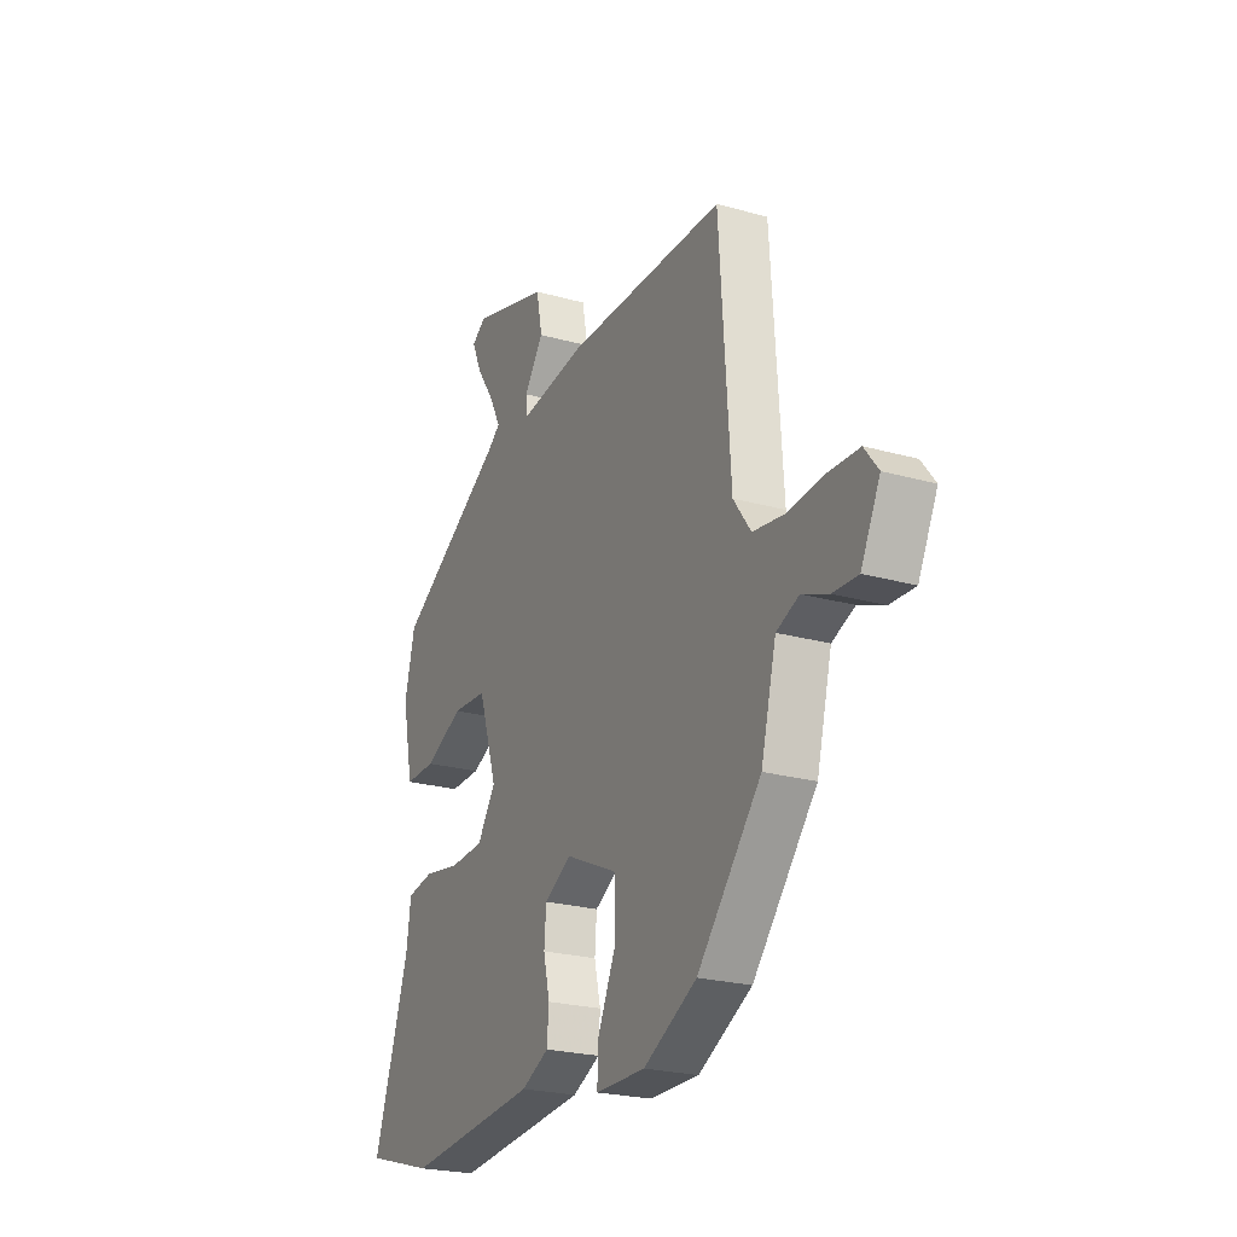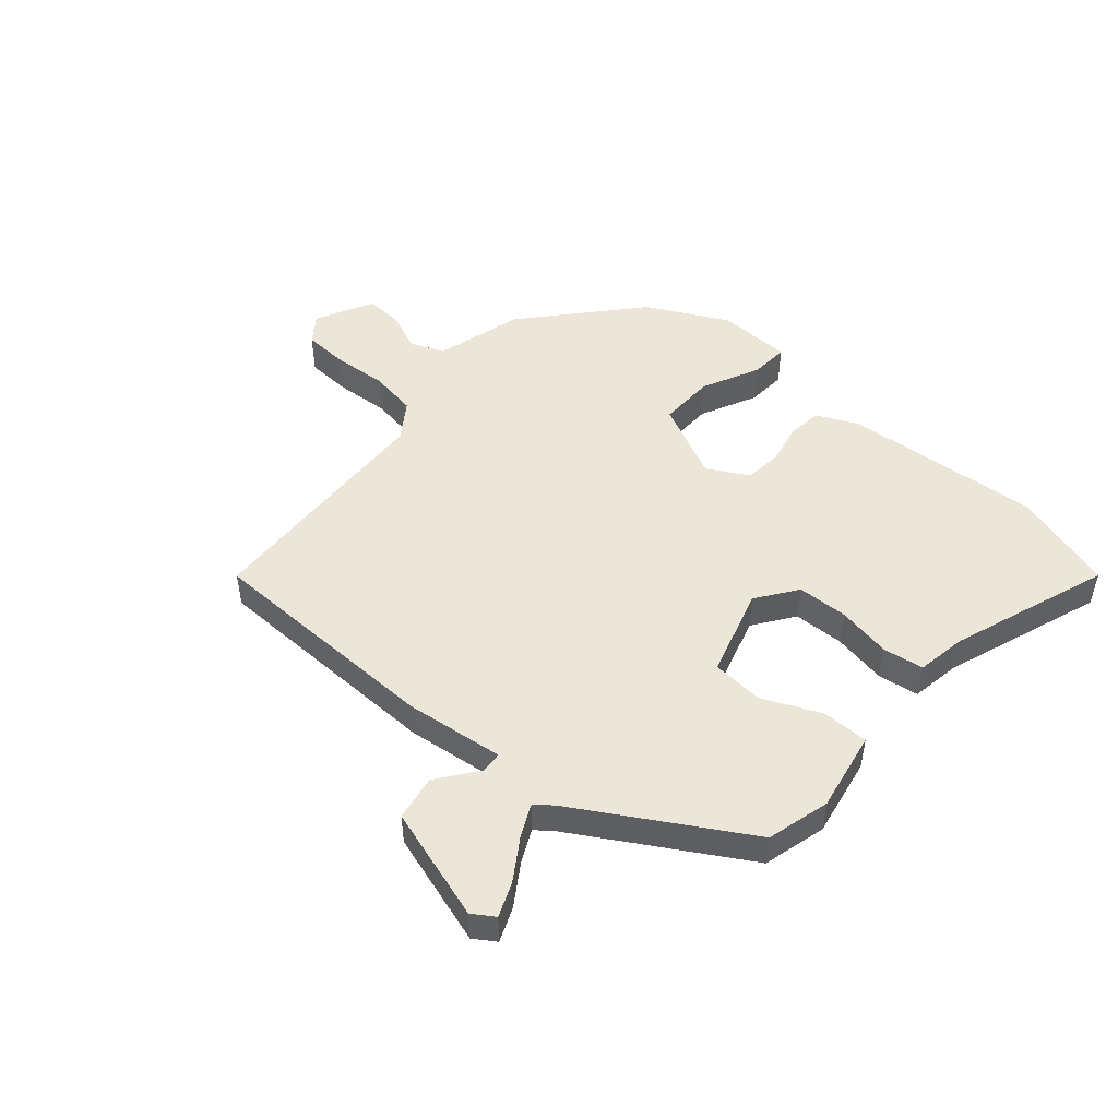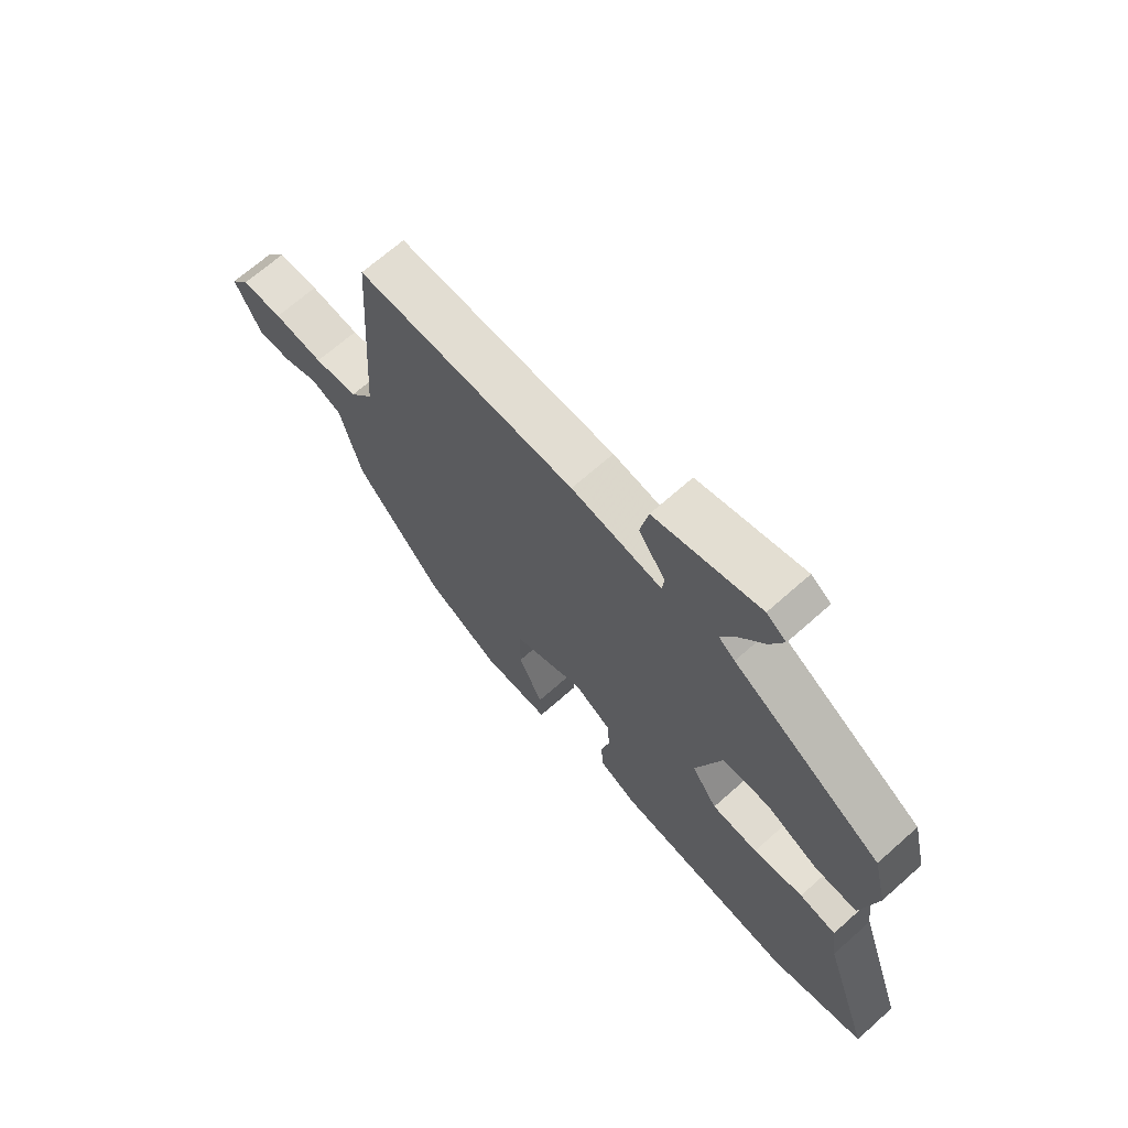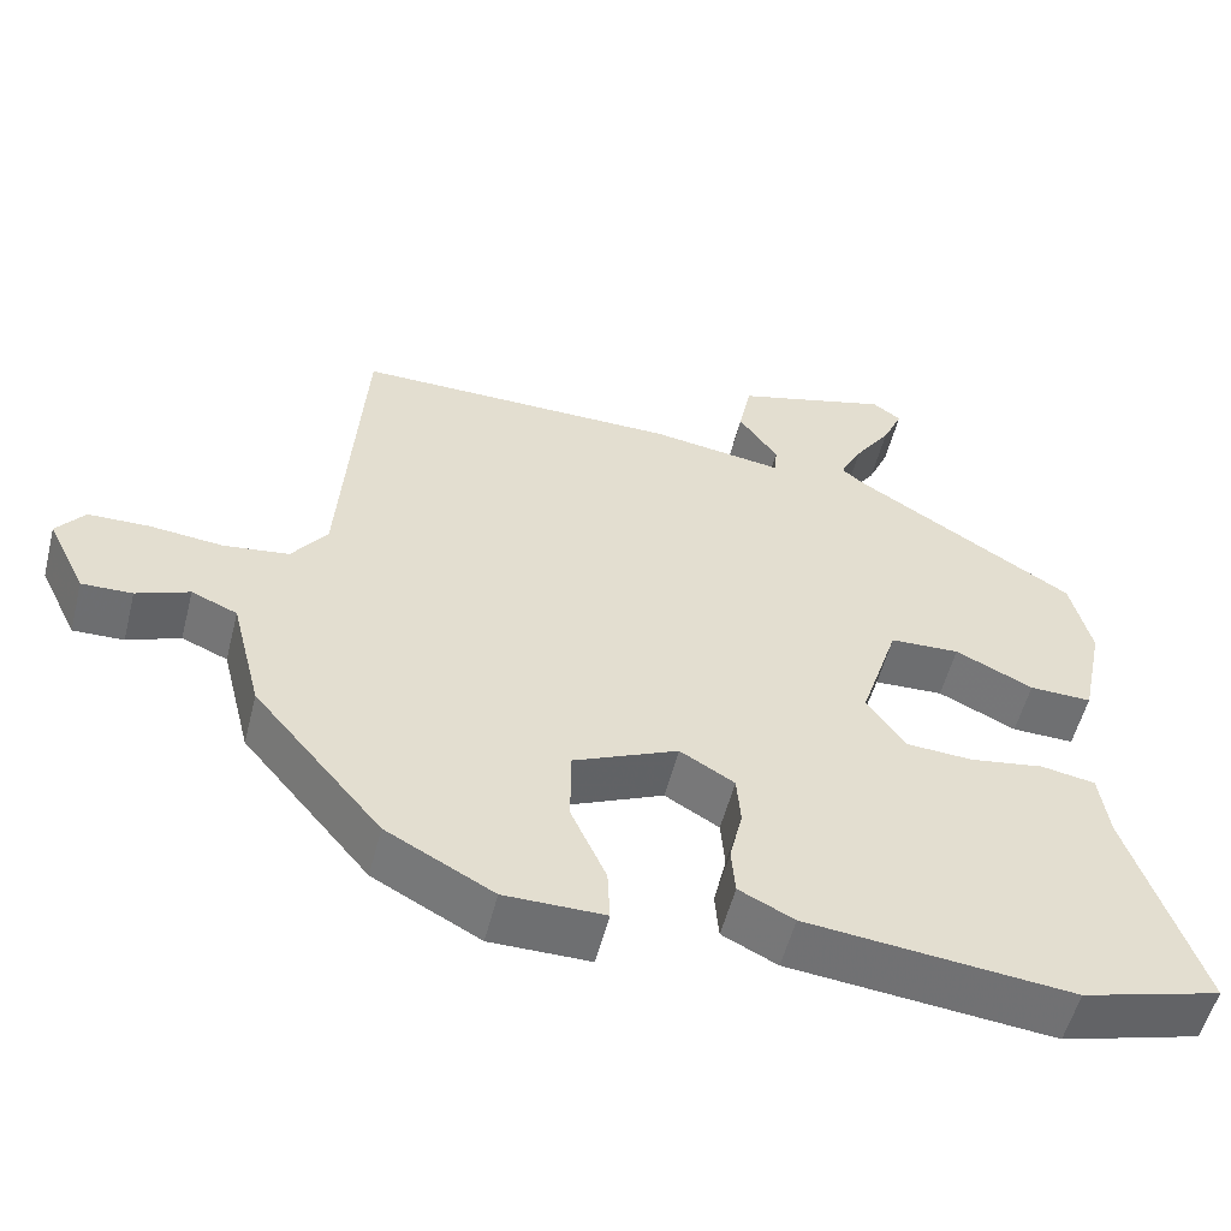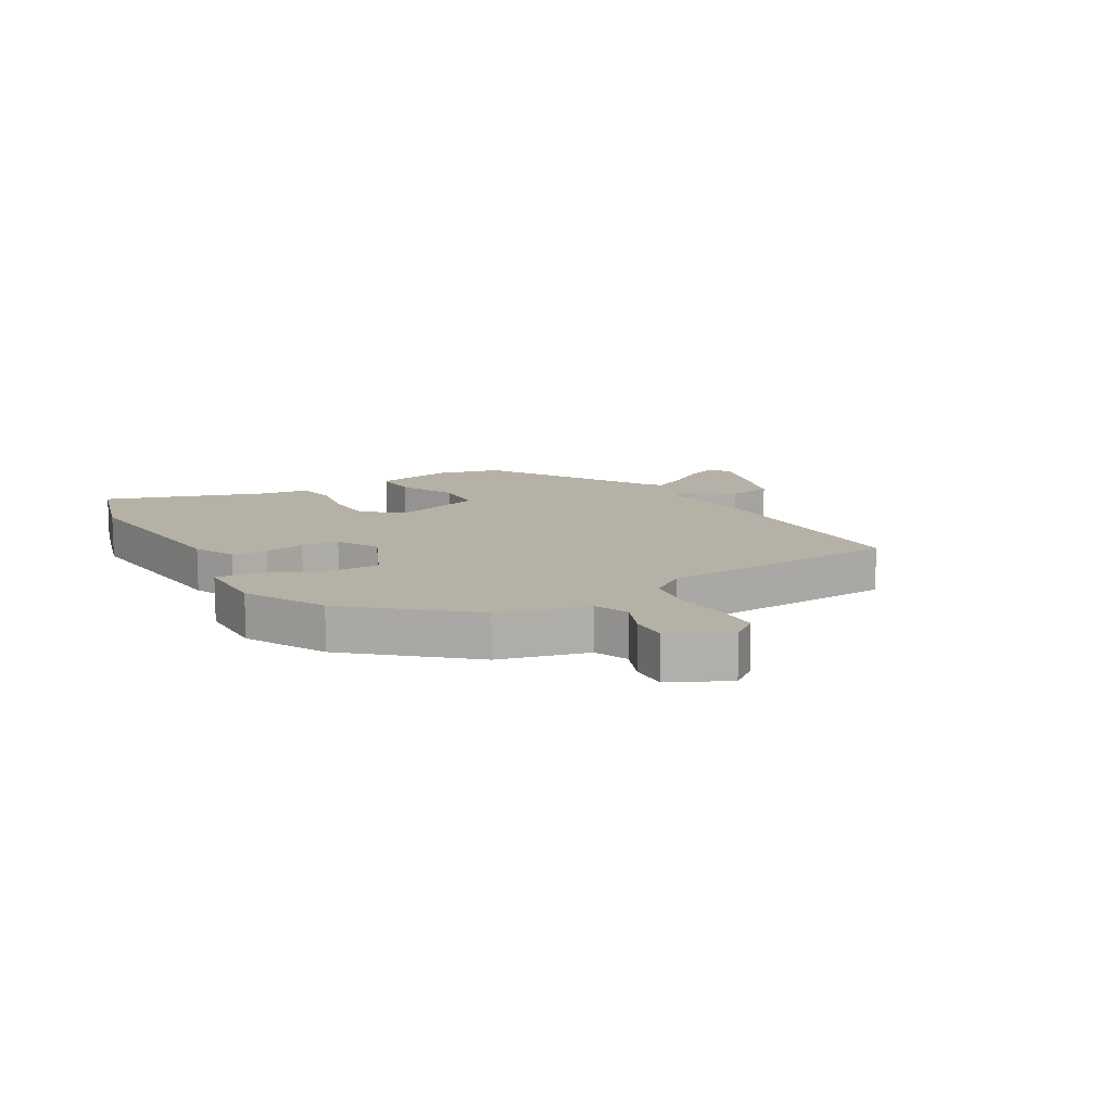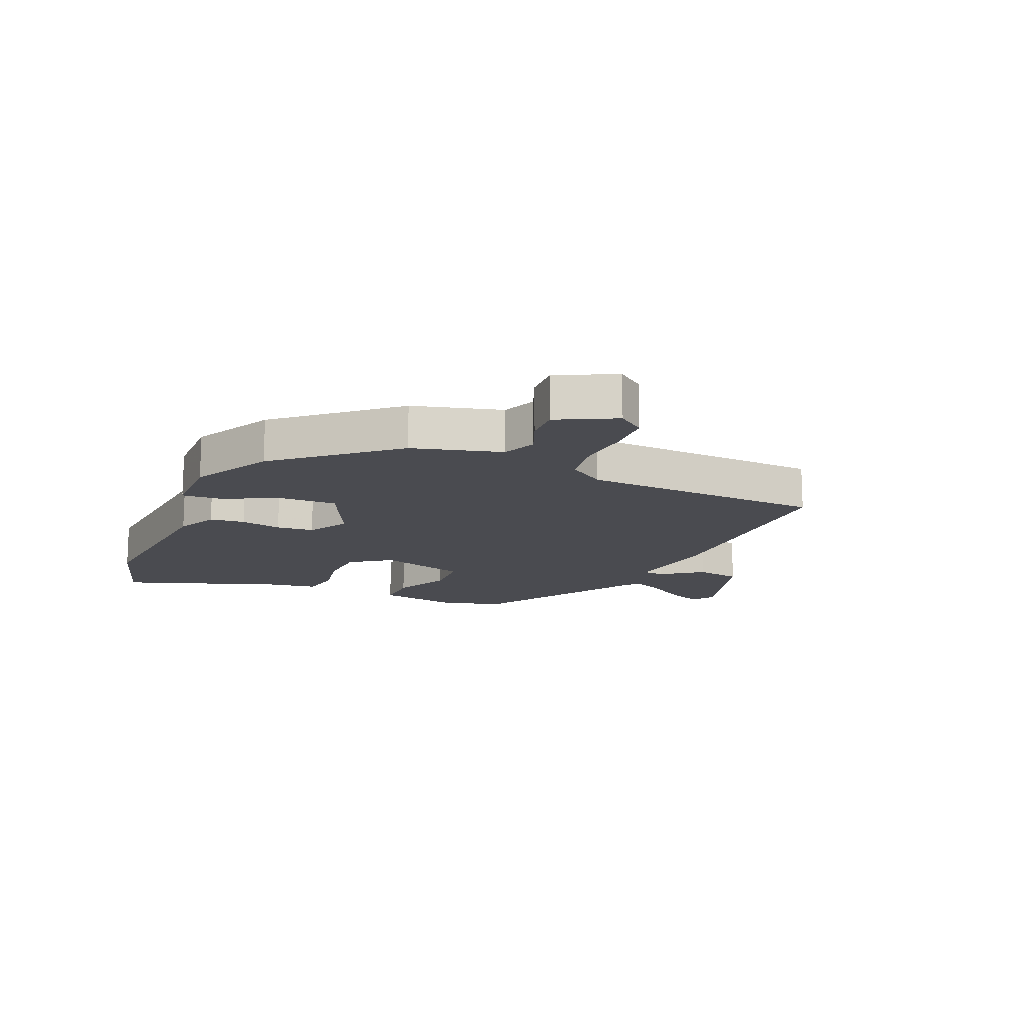
<metadata>
{"format":"obj","ext":"obj","renderer":"f3d","projection":"perspective","resolution":1024,"background":"white","views":[{"elev":-23.2,"azim":-115.6,"up":"+Z"},{"elev":49.1,"azim":42.2,"up":"+Y"},{"elev":68.0,"azim":48.3,"up":"+Z"},{"elev":-54.6,"azim":-14.2,"up":"+Z"},{"elev":12.1,"azim":-119.8,"up":"+Y"},{"elev":-14.5,"azim":-112.4,"up":"+Y"}]}
</metadata>
<code>
v 0.523 0.07 0.3
v 0.549 0.07 0.193
v 0.521 0.07 0.058
v 0.443 0.07 0.06
v 0.346 0.07 0.106
v 0.259 0.07 0.102
v 0.211 0.07 -0.047
v 0.258 0.07 -0.116
v 0.343 0.07 -0.121
v 0.435 0.07 -0.106
v 0.503 0.07 -0.118
v 0.515 0.07 -0.202
v 0.604 0.07 -0.471
v 0.43 0.07 -0.52
v 0.098 0.07 -0.486
v 0.029 0.07 -0.452
v 0.024 0.07 -0.393
v 0.04 0.07 -0.324
v 0.035 0.07 -0.261
v -0.033 0.07 -0.221
v -0.164 0.07 -0.28
v -0.164 0.07 -0.375
v -0.12 0.07 -0.472
v -0.117 0.07 -0.538
v -0.242 0.07 -0.538
v -0.376 0.07 -0.466
v -0.536 0.07 -0.276
v -0.574 0.07 -0.126
v -0.631 0.07 -0.102
v -0.697 0.07 -0.128
v -0.76 0.07 -0.13
v -0.808 0.07 -0.032
v -0.773 0.07 0.013
v -0.697 0.07 0.015
v -0.605 0.07 0.006
v -0.524 0.07 0.017
v -0.48 0.07 0.078
v -0.452 0.07 0.488
v -0.049 0.07 0.486
v 0.118 0.07 0.462
v 0.121 0.07 0.498
v 0.072 0.07 0.567
v 0.087 0.07 0.643
v 0.28 0.07 0.698
v 0.316 0.07 0.673
v 0.291 0.07 0.616
v 0.246 0.07 0.55
v 0.218 0.07 0.495
v 0.248 0.07 0.471
v 0.523 0 0.3
v 0.549 0 0.193
v 0.521 0 0.058
v 0.443 0 0.06
v 0.346 0 0.106
v 0.259 0 0.102
v 0.211 0 -0.047
v 0.258 0 -0.116
v 0.343 0 -0.121
v 0.435 0 -0.106
v 0.503 0 -0.118
v 0.515 0 -0.202
v 0.604 0 -0.471
v 0.43 0 -0.52
v 0.098 0 -0.486
v 0.029 0 -0.452
v 0.024 0 -0.393
v 0.04 0 -0.324
v 0.035 0 -0.261
v -0.033 0 -0.221
v -0.164 0 -0.28
v -0.164 0 -0.375
v -0.12 0 -0.472
v -0.117 0 -0.538
v -0.242 0 -0.538
v -0.376 0 -0.466
v -0.536 0 -0.276
v -0.574 0 -0.126
v -0.631 0 -0.102
v -0.697 0 -0.128
v -0.76 0 -0.13
v -0.808 0 -0.032
v -0.773 0 0.013
v -0.697 0 0.015
v -0.605 0 0.006
v -0.524 0 0.017
v -0.48 0 0.078
v -0.452 0 0.488
v -0.049 0 0.486
v 0.118 0 0.462
v 0.121 0 0.498
v 0.072 0 0.567
v 0.087 0 0.643
v 0.28 0 0.698
v 0.316 0 0.673
v 0.291 0 0.616
v 0.246 0 0.55
v 0.218 0 0.495
v 0.248 0 0.471
f 45 46 47
f 44 45 47
f 43 44 47
f 42 43 47
f 41 42 47
f 40 41 47 48
f 37 38 39 40
f 40 48 49
f 37 40 49
f 36 37 49
f 33 34 35
f 32 33 35
f 31 32 35
f 30 31 35
f 29 30 35
f 28 29 35 36
f 27 28 36
f 26 27 36
f 25 26 36
f 24 25 36
f 23 24 36
f 22 23 36
f 21 22 36
f 20 21 36 49
f 16 17 18
f 15 16 18
f 14 15 18
f 13 14 18
f 12 13 18
f 12 18 19
f 11 12 19
f 10 11 19
f 9 10 19
f 8 9 19 20
f 3 4 5
f 2 3 5
f 1 2 5
f 49 1 5
f 49 5 6
f 20 49 6 7
f 7 8 20
f 96 95 94
f 96 94 93
f 96 93 92
f 96 92 91
f 96 91 90
f 97 96 90 89
f 89 88 87 86
f 98 97 89
f 98 89 86
f 98 86 85
f 84 83 82
f 84 82 81
f 84 81 80
f 84 80 79
f 84 79 78
f 85 84 78 77
f 85 77 76
f 85 76 75
f 85 75 74
f 85 74 73
f 85 73 72
f 85 72 71
f 85 71 70
f 98 85 70 69
f 67 66 65
f 67 65 64
f 67 64 63
f 67 63 62
f 67 62 61
f 68 67 61
f 68 61 60
f 68 60 59
f 68 59 58
f 69 68 58 57
f 54 53 52
f 54 52 51
f 54 51 50
f 54 50 98
f 55 54 98
f 56 55 98 69
f 69 57 56
f 1 50 51 2
f 2 51 52 3
f 3 52 53 4
f 4 53 54 5
f 5 54 55 6
f 6 55 56 7
f 7 56 57 8
f 8 57 58 9
f 9 58 59 10
f 10 59 60 11
f 11 60 61 12
f 12 61 62 13
f 13 62 63 14
f 14 63 64 15
f 15 64 65 16
f 16 65 66 17
f 17 66 67 18
f 18 67 68 19
f 19 68 69 20
f 20 69 70 21
f 21 70 71 22
f 22 71 72 23
f 23 72 73 24
f 24 73 74 25
f 25 74 75 26
f 26 75 76 27
f 27 76 77 28
f 28 77 78 29
f 29 78 79 30
f 30 79 80 31
f 31 80 81 32
f 32 81 82 33
f 33 82 83 34
f 34 83 84 35
f 35 84 85 36
f 36 85 86 37
f 37 86 87 38
f 38 87 88 39
f 39 88 89 40
f 40 89 90 41
f 41 90 91 42
f 42 91 92 43
f 43 92 93 44
f 44 93 94 45
f 45 94 95 46
f 46 95 96 47
f 47 96 97 48
f 48 97 98 49
f 49 98 50 1

</code>
